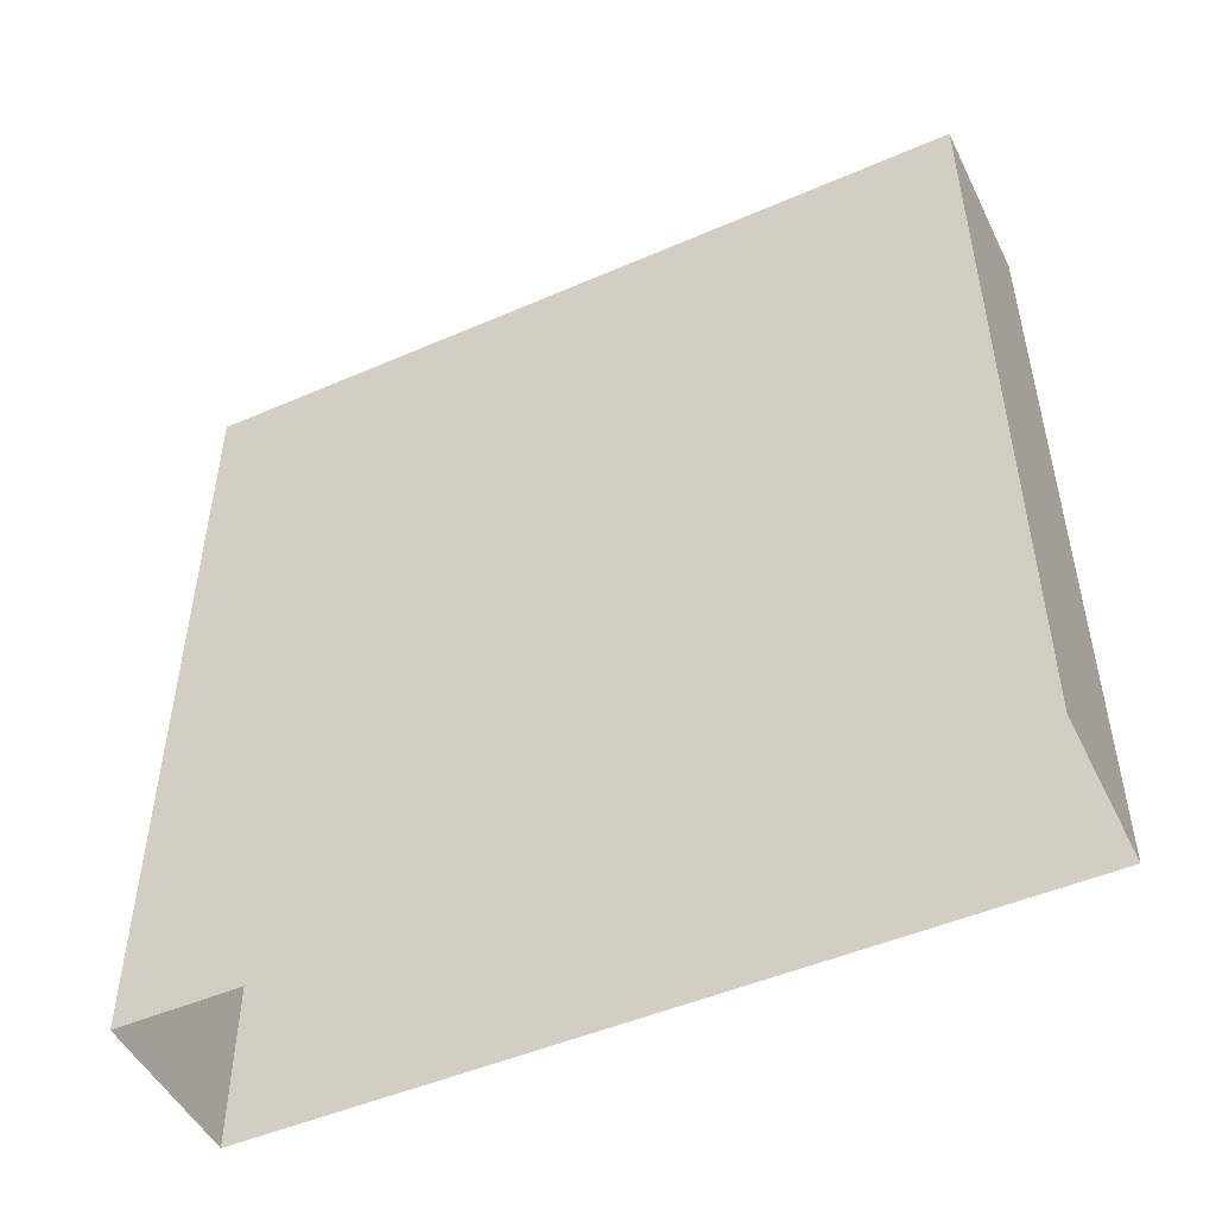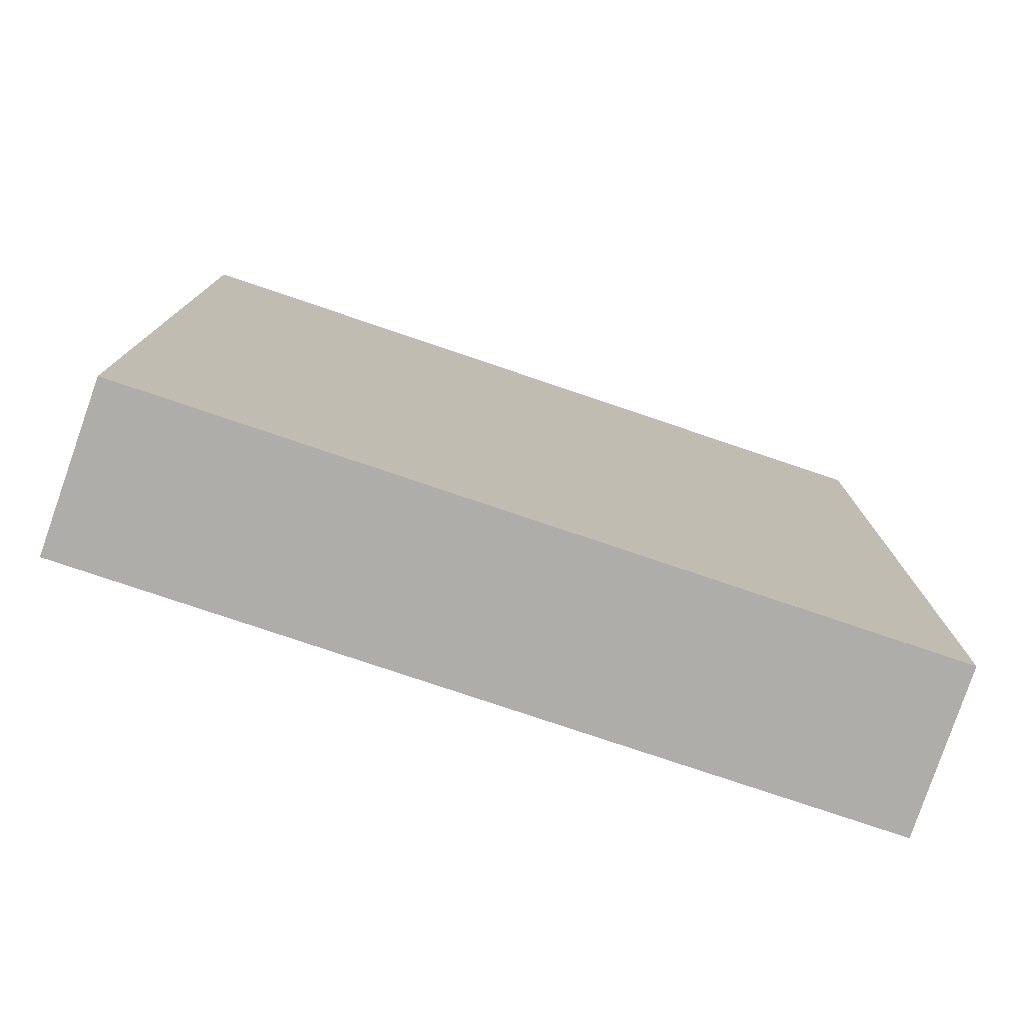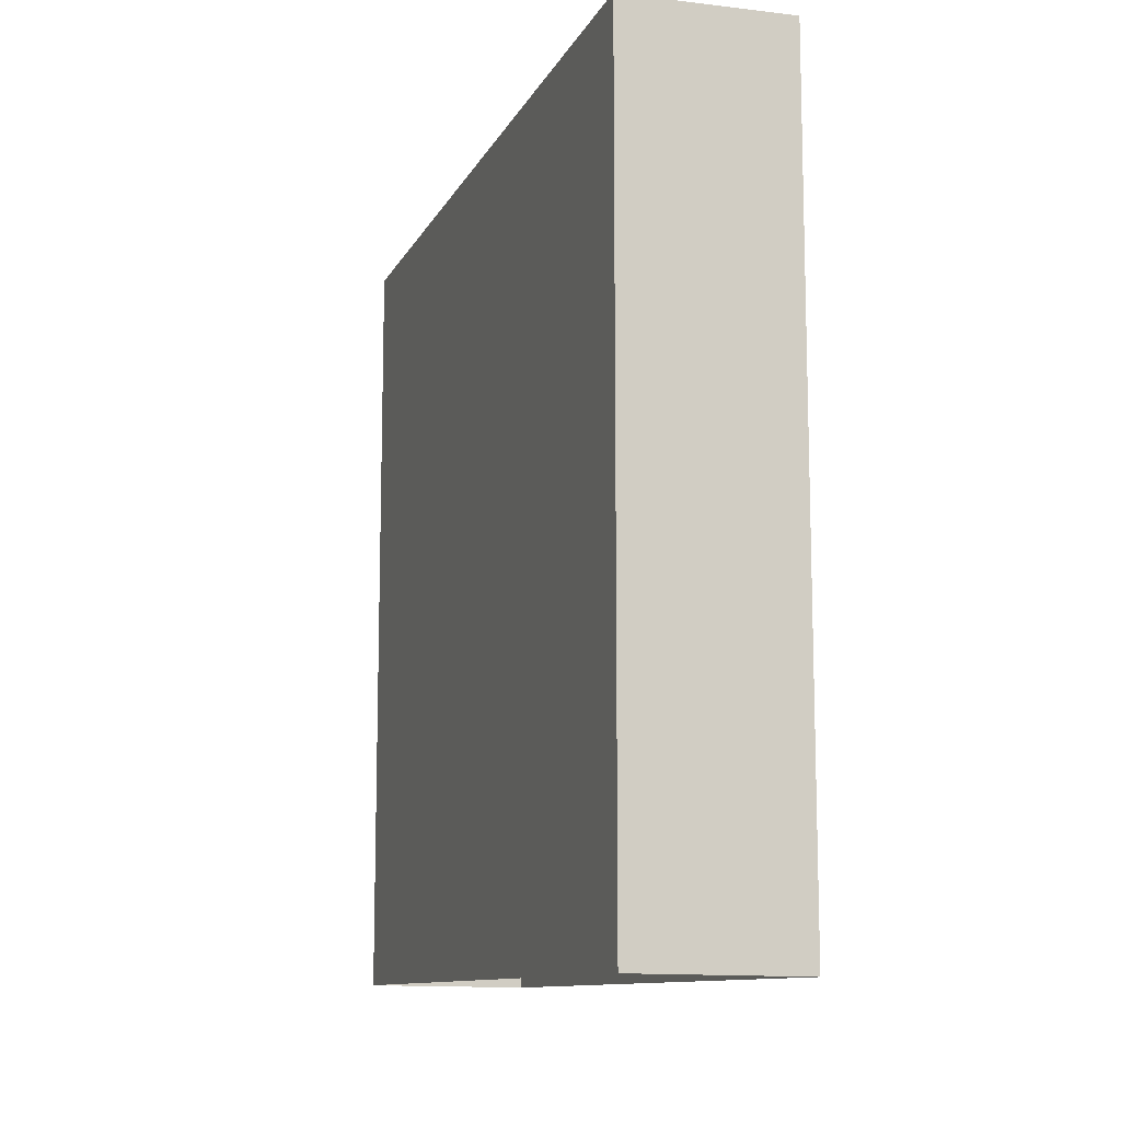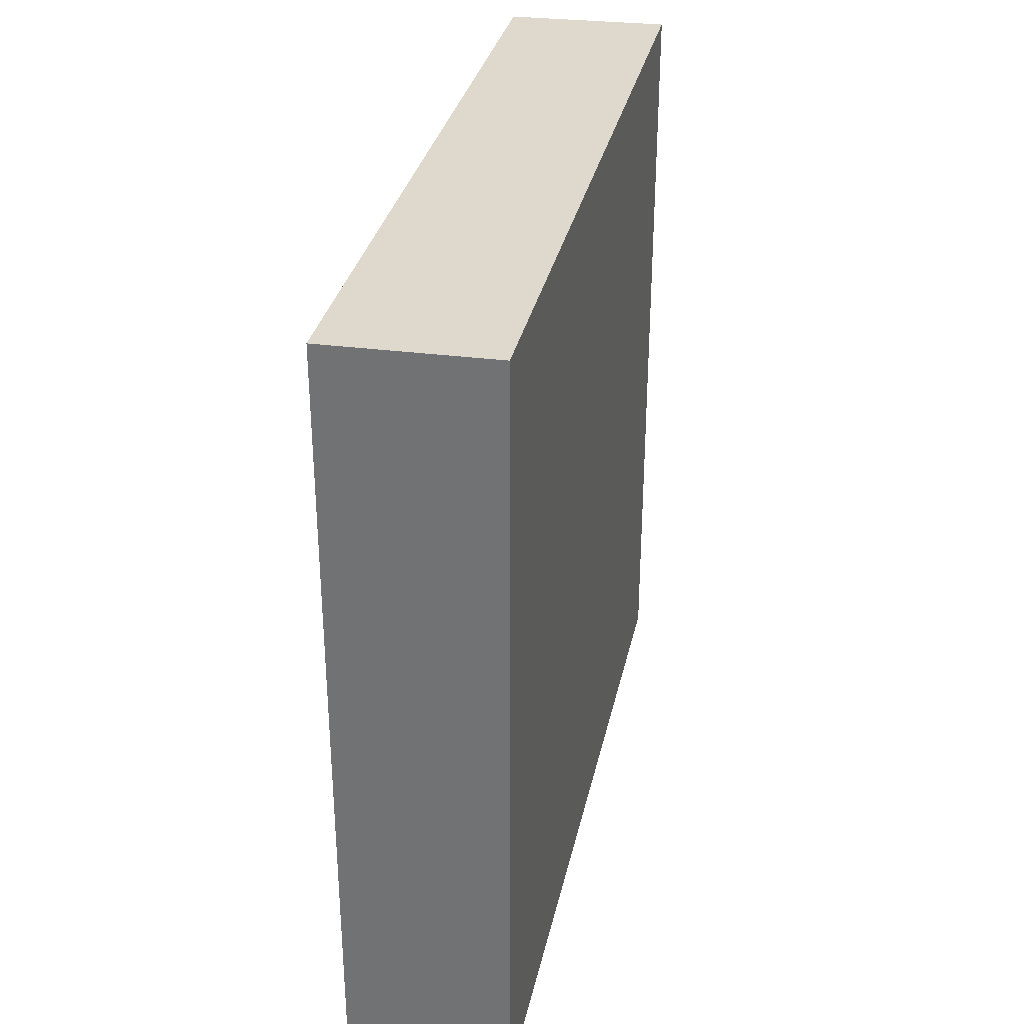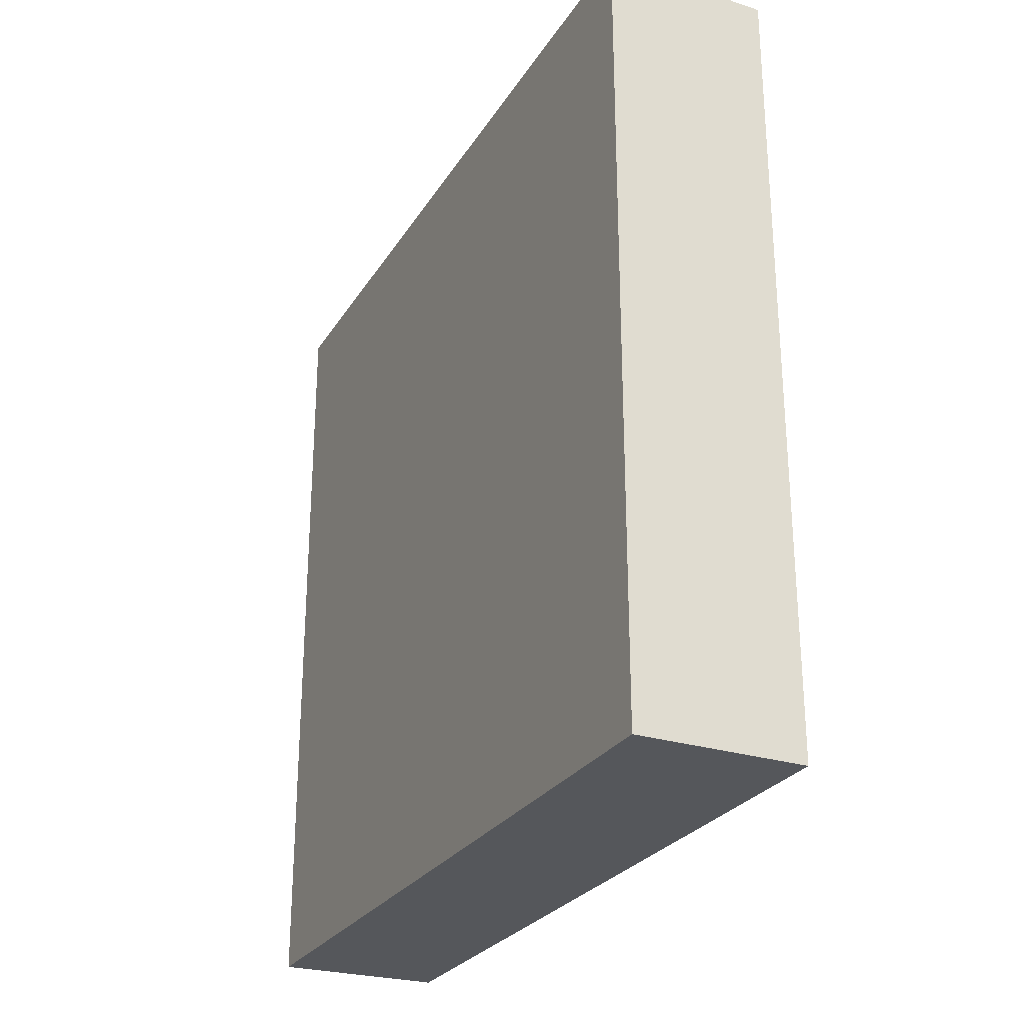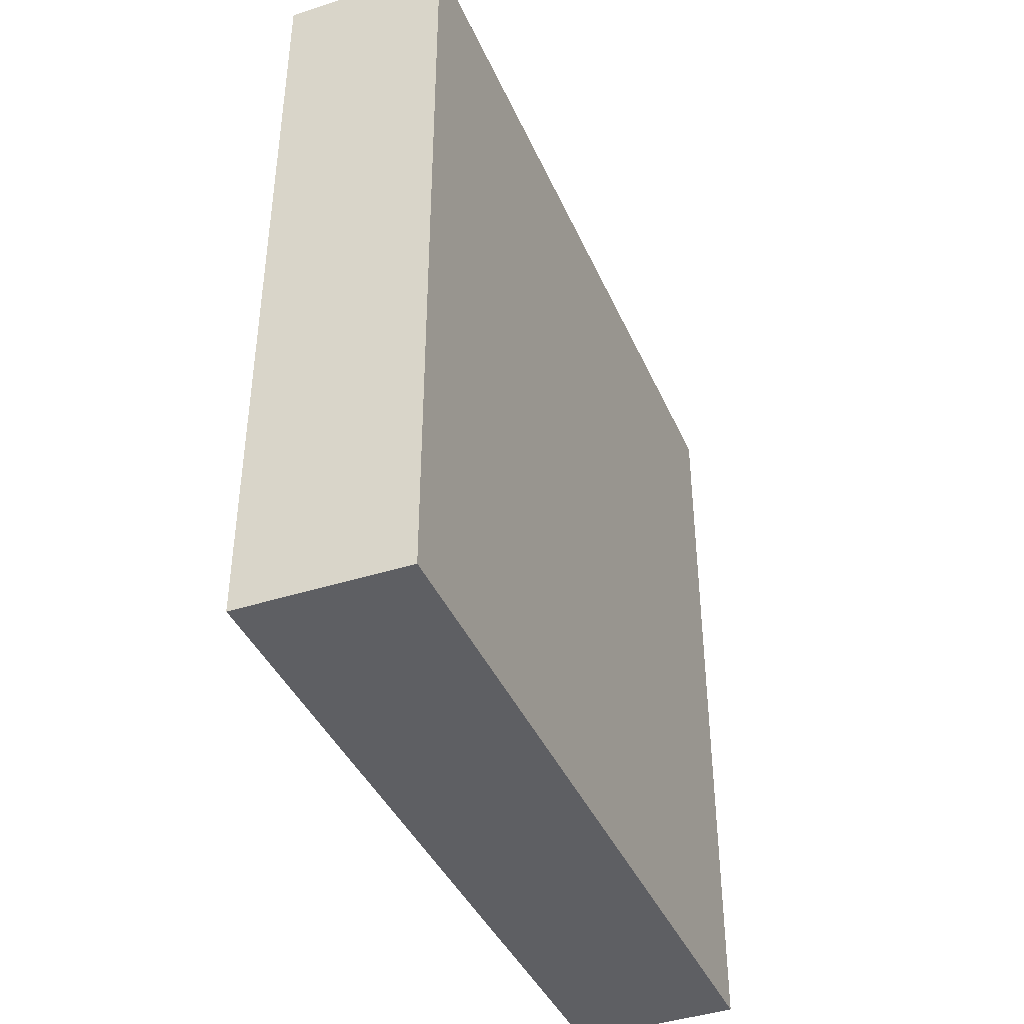
<metadata>
{"format":"obj","ext":"obj","renderer":"f3d","projection":"perspective","resolution":1024,"background":"white","views":[{"elev":-49.0,"azim":115.7,"up":"+Z"},{"elev":-77.4,"azim":71.3,"up":"+Y"},{"elev":-11.2,"azim":162.0,"up":"+Z"},{"elev":32.5,"azim":-167.9,"up":"+Z"},{"elev":-26.7,"azim":-25.3,"up":"+Y"},{"elev":-40.8,"azim":22.4,"up":"+Y"}]}
</metadata>
<code>
o Cube.014_Cube.057
v 0.4209 -2 1.839
v 0.4209 2 1.839
v 0.4209 -2 -2.161
v 0.4209 2 -2.161
v -0.4188 2 1.855
v -0.4188 -2 1.855
v -0.4188 -2 -2.171
v -0.4188 2 -2.171
g Cube.014_Cube.057_Material.007
f 1 3 4
f 1 2 5
f 2 4 8
f 7 3 1
f 7 6 5
f 2 1 4
f 6 1 5
f 5 2 8
f 6 7 1
f 8 7 5

</code>
